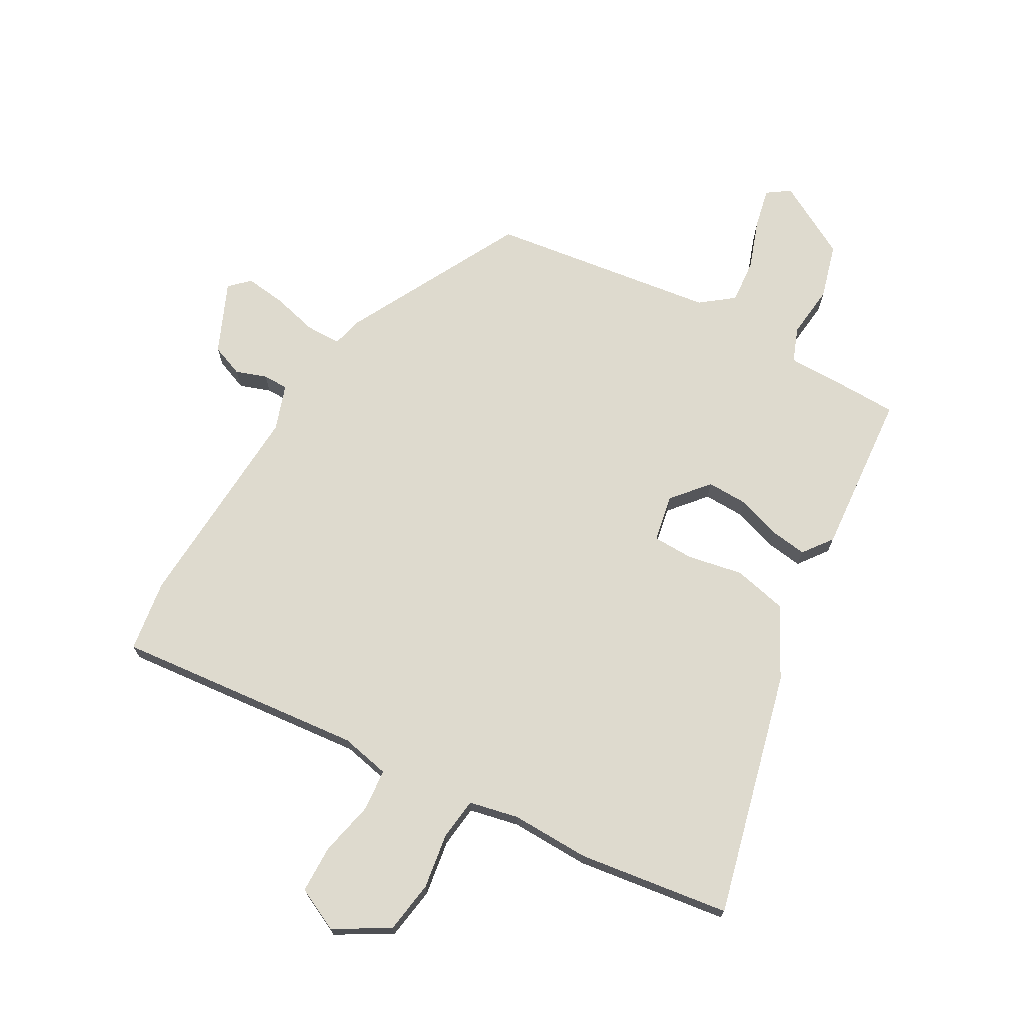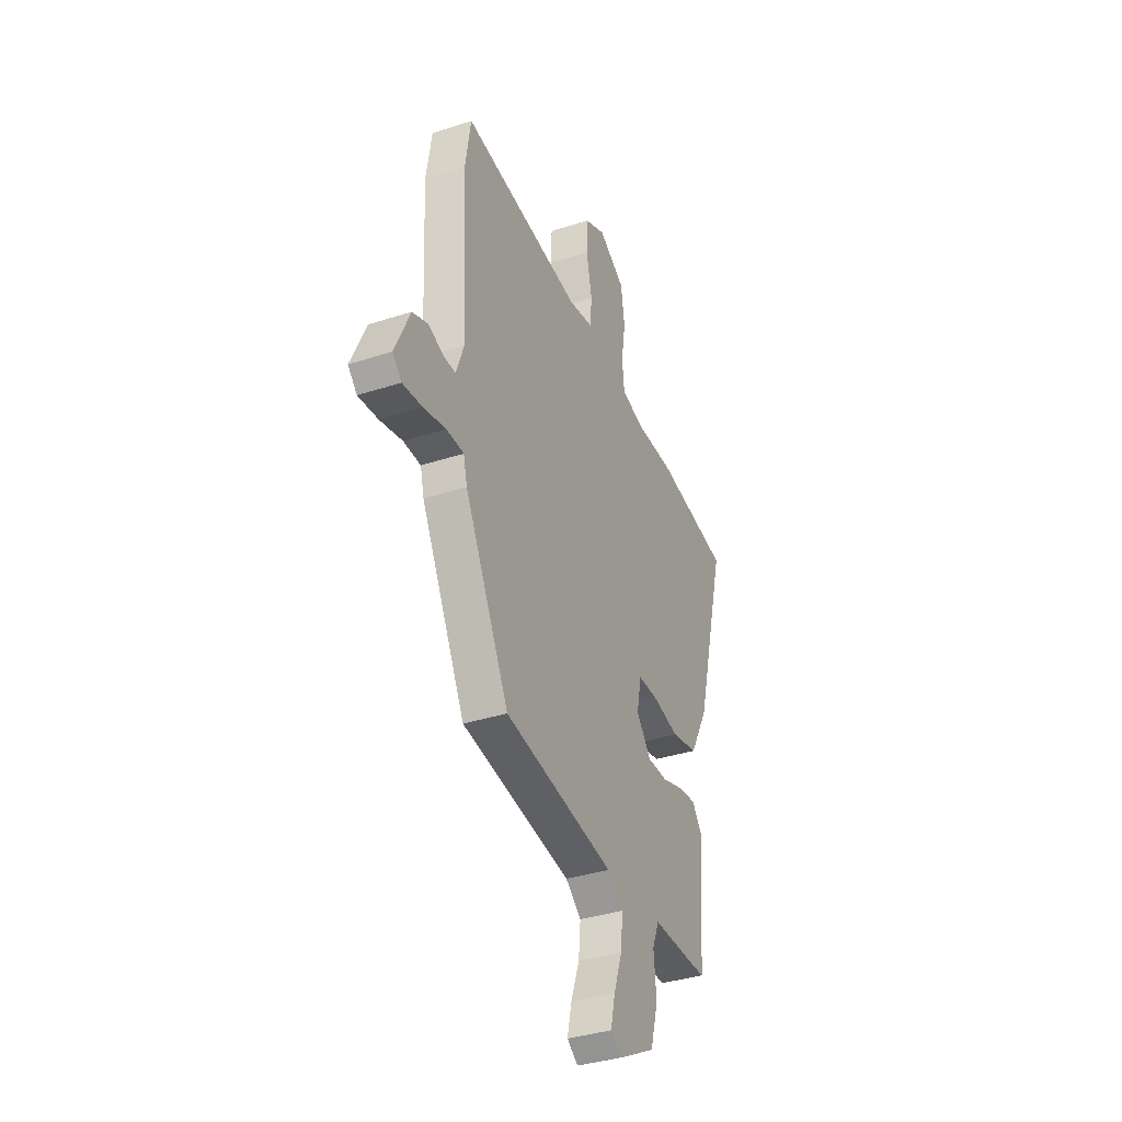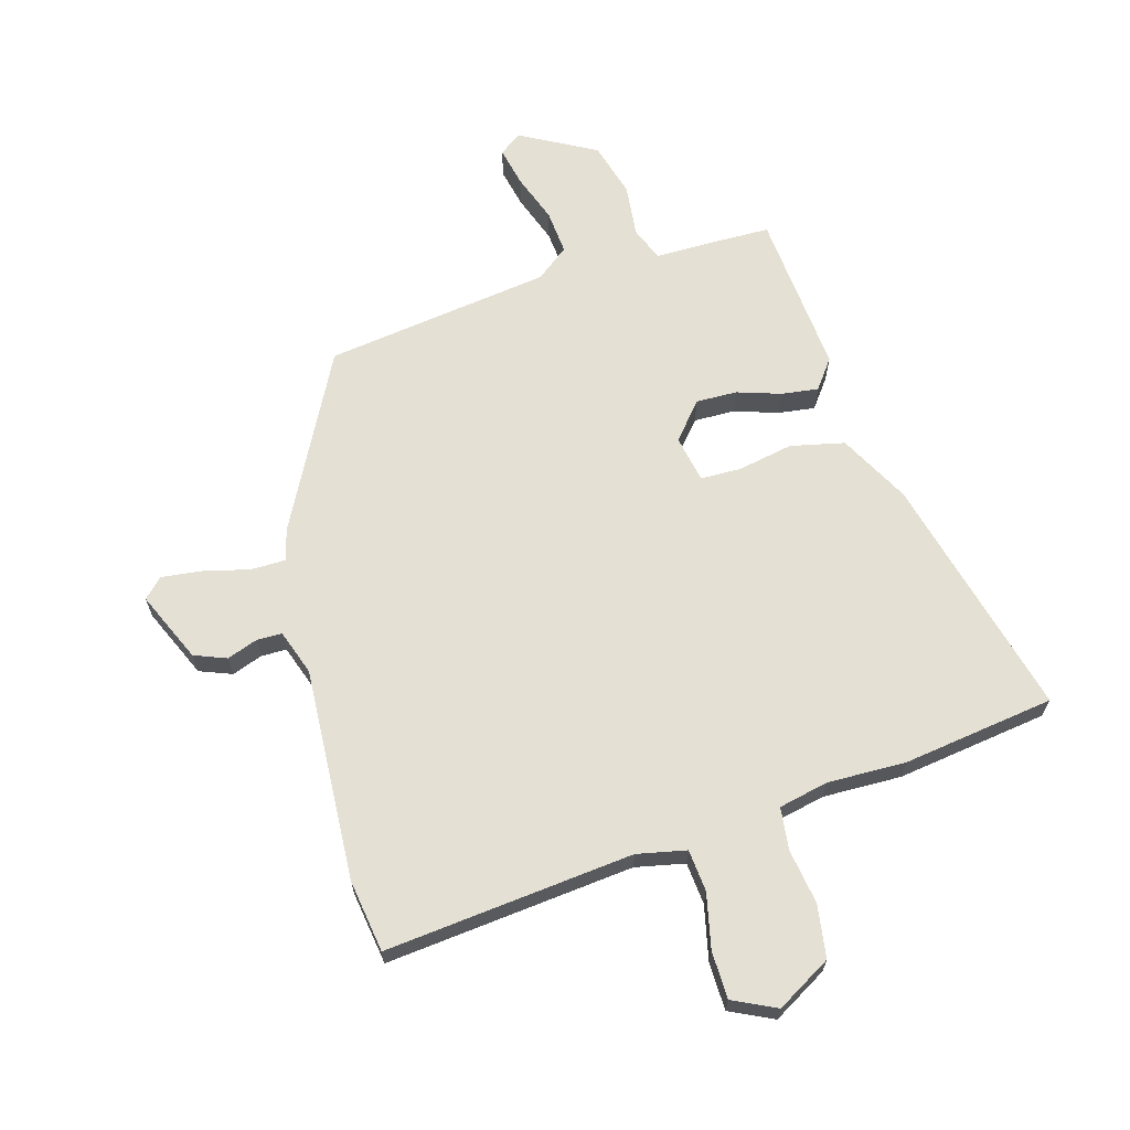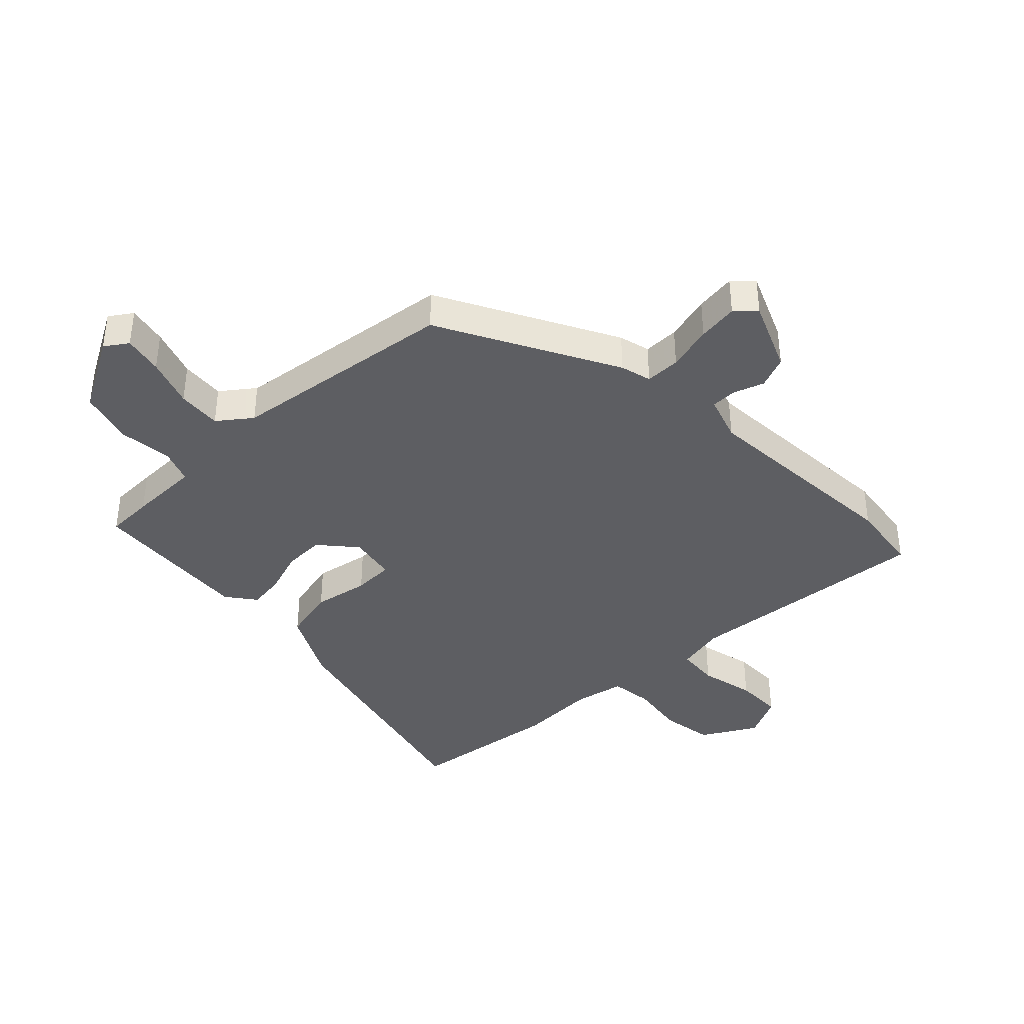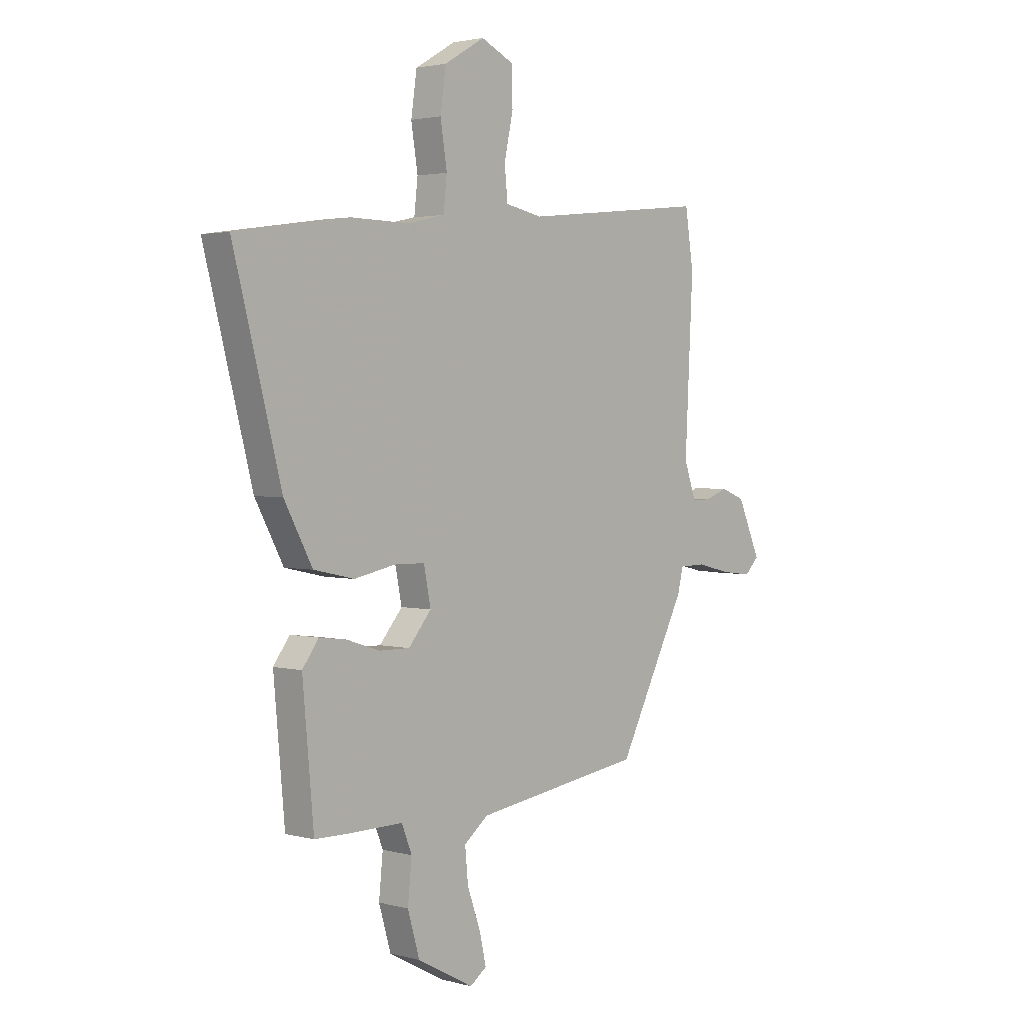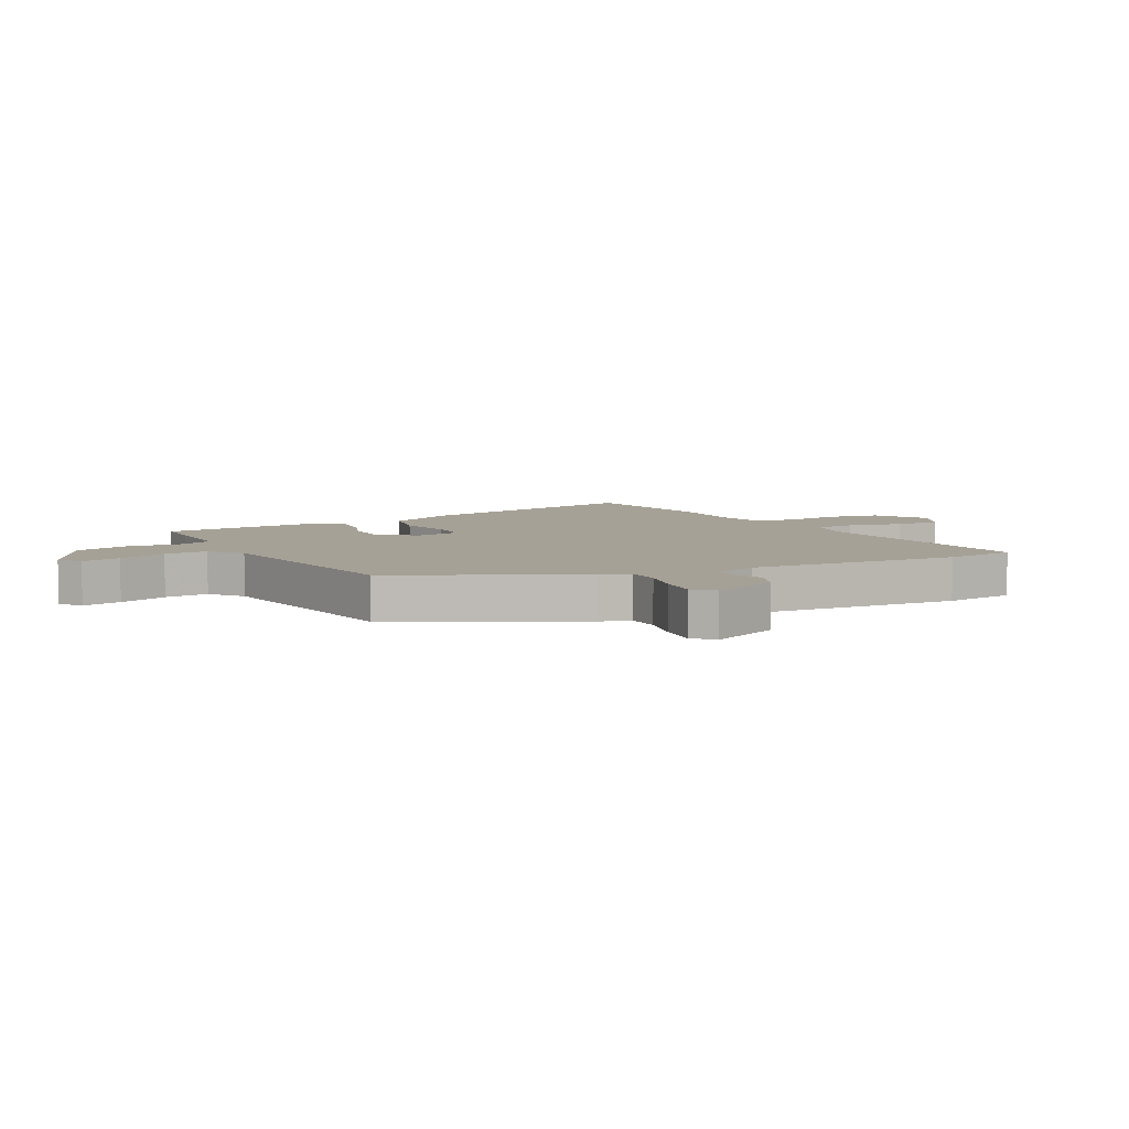
<metadata>
{"format":"obj","ext":"obj","renderer":"f3d","projection":"perspective","resolution":1024,"background":"white","views":[{"elev":71.2,"azim":29.9,"up":"+Y"},{"elev":-36.5,"azim":-67.0,"up":"+Z"},{"elev":65.8,"azim":-15.7,"up":"+Y"},{"elev":-39.2,"azim":-135.1,"up":"+Y"},{"elev":2.6,"azim":132.4,"up":"+Z"},{"elev":6.2,"azim":-117.6,"up":"+Y"}]}
</metadata>
<code>
v -0.505 0.07 0.466
v -0.486 0.07 0.589
v -0.064 0.07 0.544
v 0.02 0.07 0.561
v 0.027 0.07 0.632
v 0.007 0.07 0.726
v 0.009 0.07 0.807
v 0.083 0.07 0.842
v 0.175 0.07 0.788
v 0.188 0.07 0.698
v 0.173 0.07 0.604
v 0.181 0.07 0.532
v 0.265 0.07 0.513
v 0.399 0.07 0.515
v 0.657 0.07 0.477
v 0.549 0.07 0.062
v 0.485 0.07 -0.057
v 0.393 0.07 -0.077
v 0.299 0.07 -0.058
v 0.23 0.07 -0.059
v 0.214 0.07 -0.139
v 0.266 0.07 -0.201
v 0.336 0.07 -0.2
v 0.41 0.07 -0.176
v 0.473 0.07 -0.168
v 0.51 0.07 -0.218
v 0.485 0.07 -0.496
v 0.404 0.07 -0.497
v 0.284 0.07 -0.496
v 0.261 0.07 -0.554
v 0.27 0.07 -0.644
v 0.243 0.07 -0.737
v 0.115 0.07 -0.806
v 0.077 0.07 -0.779
v 0.092 0.07 -0.712
v 0.122 0.07 -0.629
v 0.129 0.07 -0.554
v 0.074 0.07 -0.511
v -0.31 0.07 -0.455
v -0.465 0.07 -0.154
v -0.478 0.07 -0.101
v -0.538 0.07 -0.1
v -0.616 0.07 -0.119
v -0.685 0.07 -0.127
v -0.717 0.07 -0.095
v -0.664 0.07 0.024
v -0.609 0.07 0.045
v -0.557 0.07 0.026
v -0.514 0.07 0.026
v -0.487 0.07 0.103
v -0.505 0 0.466
v -0.486 0 0.589
v -0.064 0 0.544
v 0.02 0 0.561
v 0.027 0 0.632
v 0.007 0 0.726
v 0.009 0 0.807
v 0.083 0 0.842
v 0.175 0 0.788
v 0.188 0 0.698
v 0.173 0 0.604
v 0.181 0 0.532
v 0.265 0 0.513
v 0.399 0 0.515
v 0.657 0 0.477
v 0.549 0 0.062
v 0.485 0 -0.057
v 0.393 0 -0.077
v 0.299 0 -0.058
v 0.23 0 -0.059
v 0.214 0 -0.139
v 0.266 0 -0.201
v 0.336 0 -0.2
v 0.41 0 -0.176
v 0.473 0 -0.168
v 0.51 0 -0.218
v 0.485 0 -0.496
v 0.404 0 -0.497
v 0.284 0 -0.496
v 0.261 0 -0.554
v 0.27 0 -0.644
v 0.243 0 -0.737
v 0.115 0 -0.806
v 0.077 0 -0.779
v 0.092 0 -0.712
v 0.122 0 -0.629
v 0.129 0 -0.554
v 0.074 0 -0.511
v -0.31 0 -0.455
v -0.465 0 -0.154
v -0.478 0 -0.101
v -0.538 0 -0.1
v -0.616 0 -0.119
v -0.685 0 -0.127
v -0.717 0 -0.095
v -0.664 0 0.024
v -0.609 0 0.045
v -0.557 0 0.026
v -0.514 0 0.026
v -0.487 0 0.103
f 46 47 48
f 45 46 48
f 44 45 48
f 43 44 48
f 42 43 48
f 41 42 48 49
f 38 39 40 41
f 38 41 49 50
f 34 35 36
f 33 34 36
f 32 33 36
f 31 32 36
f 30 31 36
f 29 30 36 37
f 27 28 29
f 26 27 29
f 25 26 29
f 24 25 29
f 23 24 29
f 29 37 38
f 23 29 38
f 22 23 38
f 17 18 19
f 16 17 19
f 15 16 19
f 14 15 19
f 13 14 19
f 12 13 19 20
f 11 12 20 21
f 9 10 11
f 8 9 11
f 7 8 11
f 6 7 11
f 5 6 11
f 4 5 11 21
f 1 2 3
f 50 1 3
f 38 50 3
f 21 22 38
f 3 4 21 38
f 98 97 96
f 98 96 95
f 98 95 94
f 98 94 93
f 98 93 92
f 99 98 92 91
f 91 90 89 88
f 100 99 91 88
f 86 85 84
f 86 84 83
f 86 83 82
f 86 82 81
f 86 81 80
f 87 86 80 79
f 79 78 77
f 79 77 76
f 79 76 75
f 79 75 74
f 79 74 73
f 88 87 79
f 88 79 73
f 88 73 72
f 69 68 67
f 69 67 66
f 69 66 65
f 69 65 64
f 69 64 63
f 70 69 63 62
f 71 70 62 61
f 61 60 59
f 61 59 58
f 61 58 57
f 61 57 56
f 61 56 55
f 71 61 55 54
f 53 52 51
f 53 51 100
f 53 100 88
f 88 72 71
f 88 71 54 53
f 1 51 52 2
f 2 52 53 3
f 3 53 54 4
f 4 54 55 5
f 5 55 56 6
f 6 56 57 7
f 7 57 58 8
f 8 58 59 9
f 9 59 60 10
f 10 60 61 11
f 11 61 62 12
f 12 62 63 13
f 13 63 64 14
f 14 64 65 15
f 15 65 66 16
f 16 66 67 17
f 17 67 68 18
f 18 68 69 19
f 19 69 70 20
f 20 70 71 21
f 21 71 72 22
f 22 72 73 23
f 23 73 74 24
f 24 74 75 25
f 25 75 76 26
f 26 76 77 27
f 27 77 78 28
f 28 78 79 29
f 29 79 80 30
f 30 80 81 31
f 31 81 82 32
f 32 82 83 33
f 33 83 84 34
f 34 84 85 35
f 35 85 86 36
f 36 86 87 37
f 37 87 88 38
f 38 88 89 39
f 39 89 90 40
f 40 90 91 41
f 41 91 92 42
f 42 92 93 43
f 43 93 94 44
f 44 94 95 45
f 45 95 96 46
f 46 96 97 47
f 47 97 98 48
f 48 98 99 49
f 49 99 100 50
f 50 100 51 1

</code>
